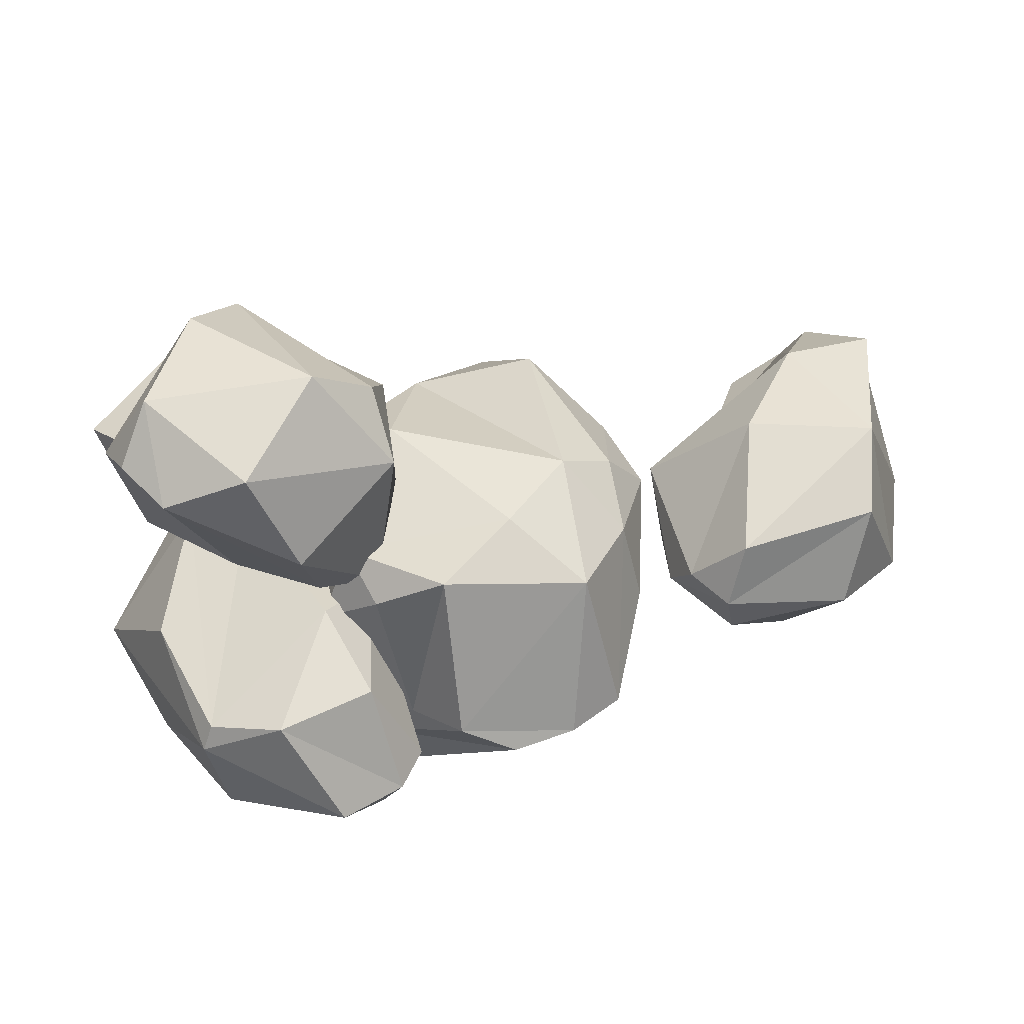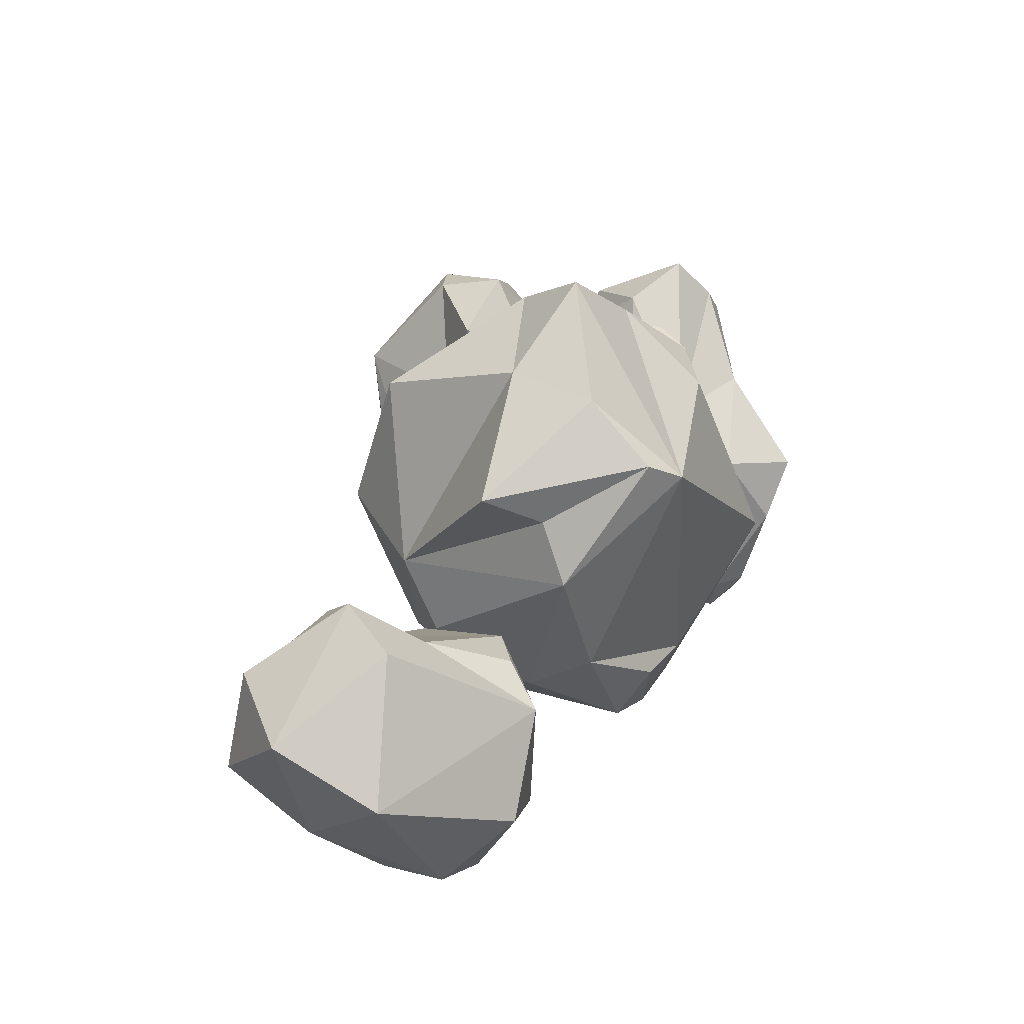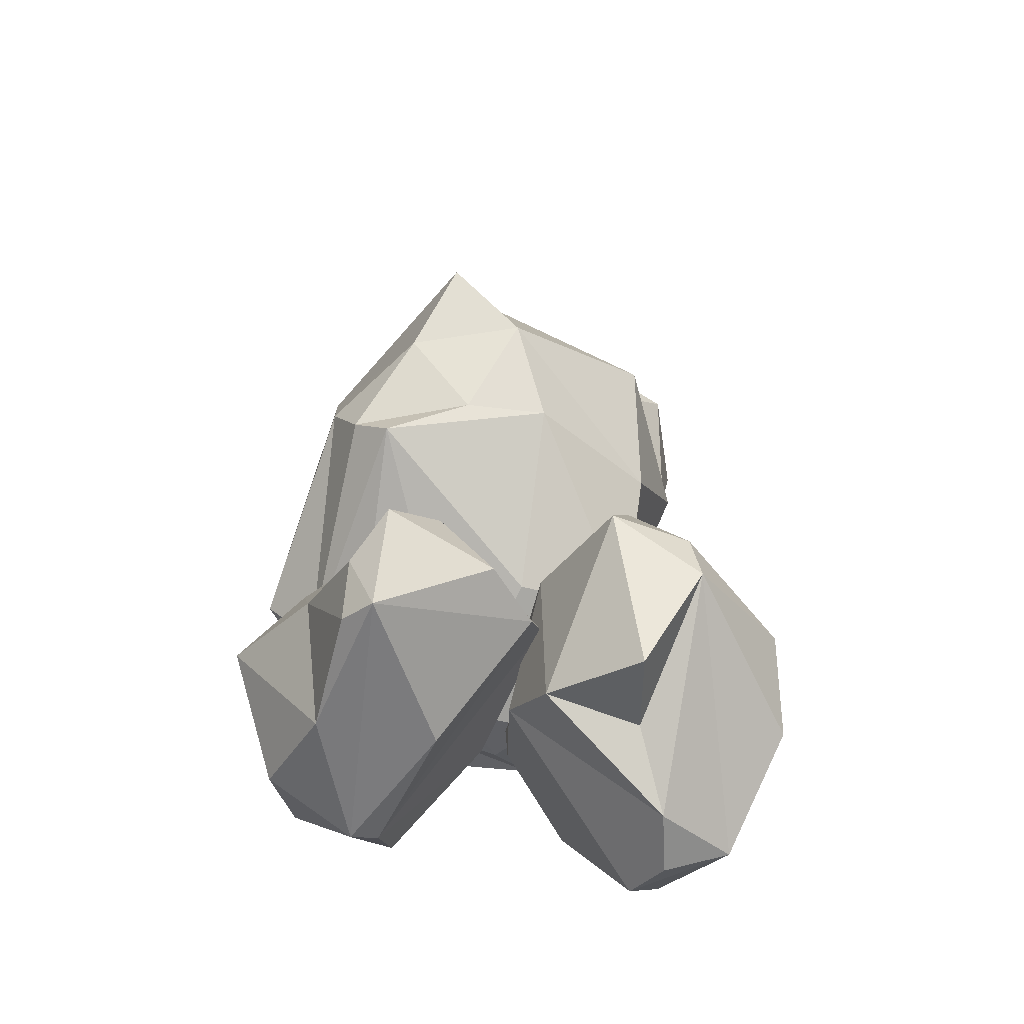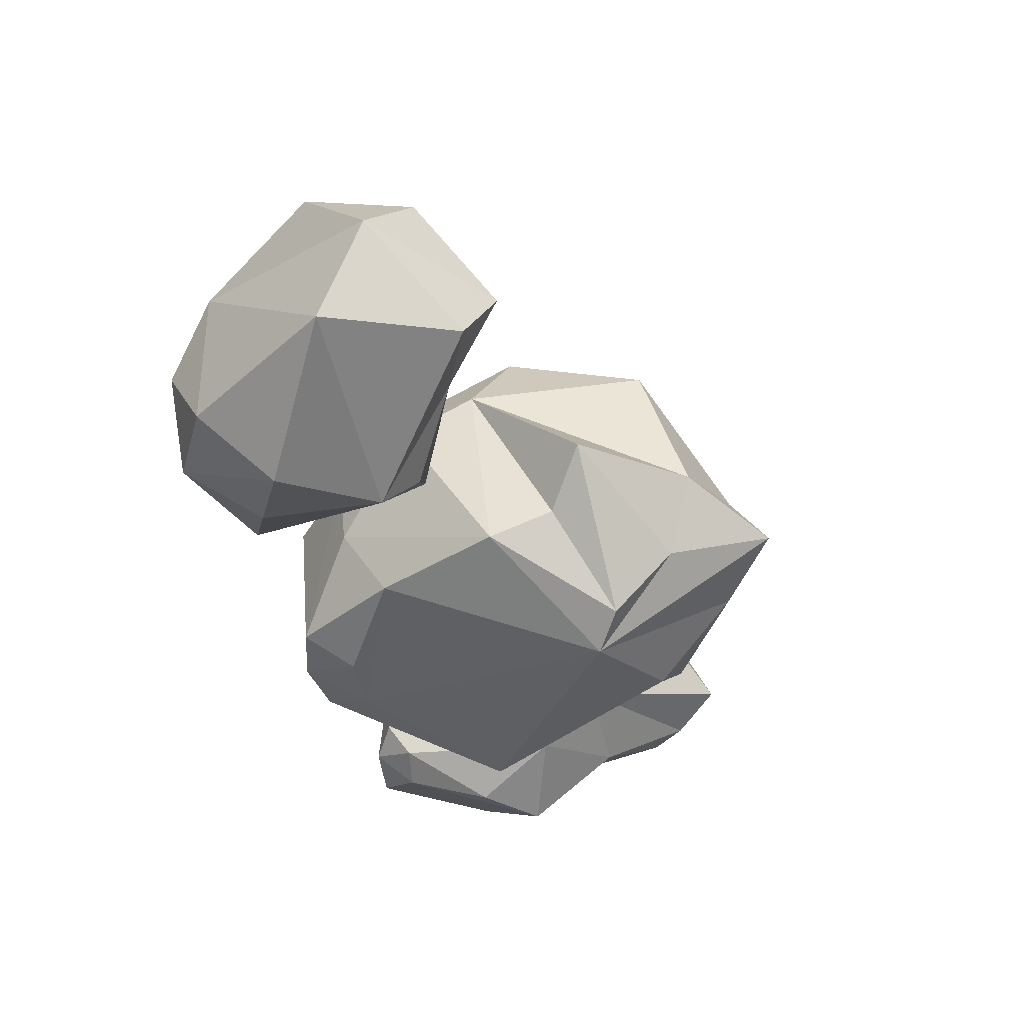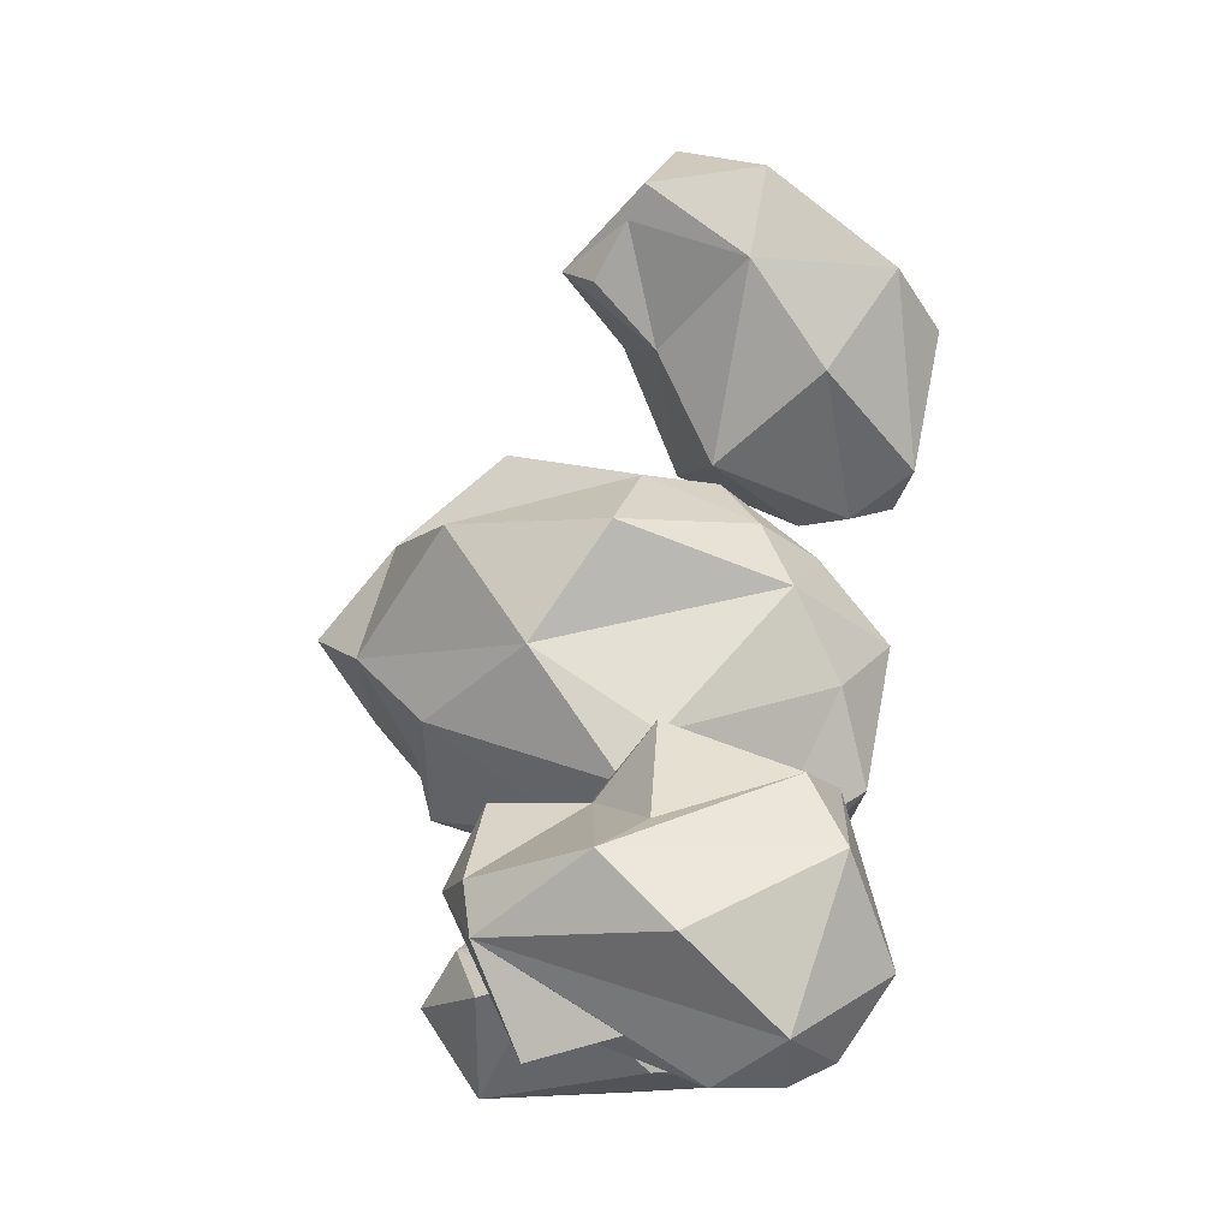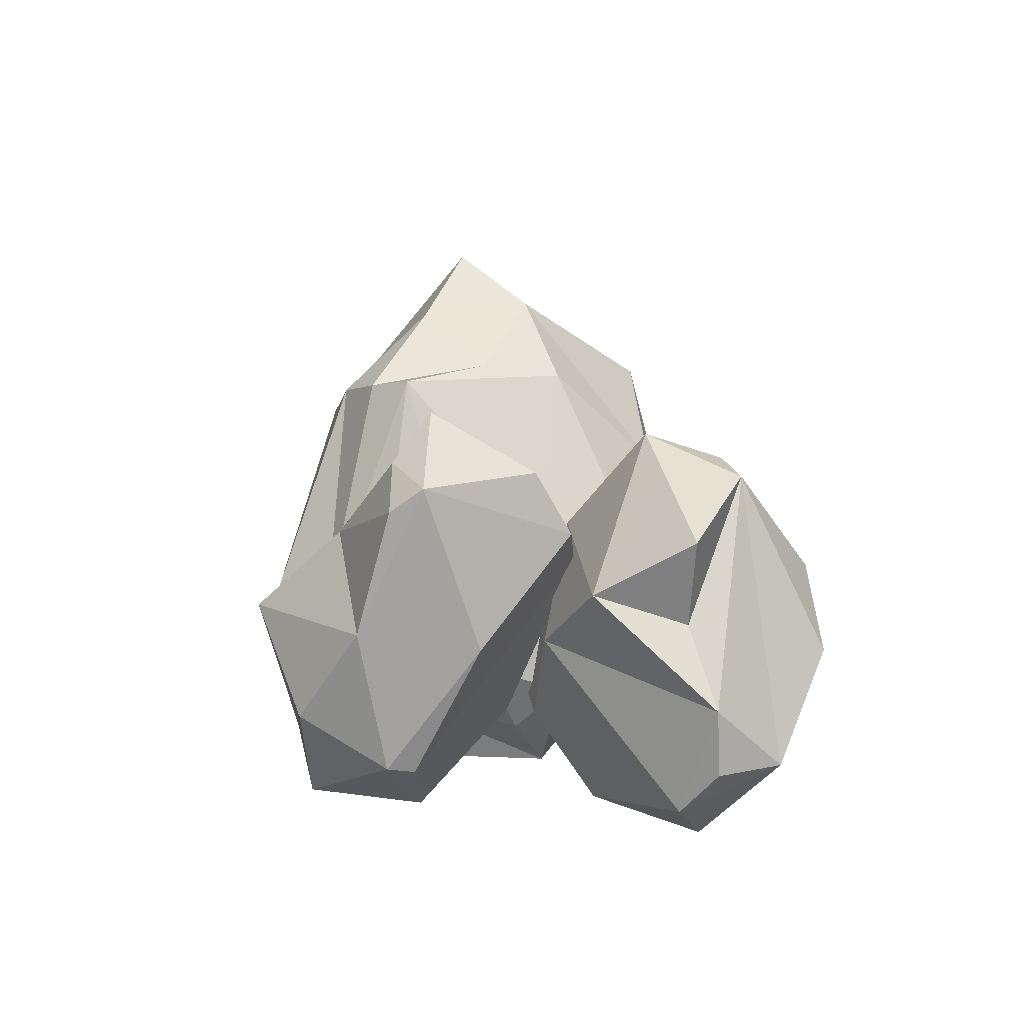
<metadata>
{"format":"obj","ext":"obj","renderer":"f3d","projection":"perspective","resolution":1024,"background":"white","views":[{"elev":18.9,"azim":-16.5,"up":"+Z"},{"elev":37.0,"azim":105.6,"up":"+Y"},{"elev":18.9,"azim":-88.6,"up":"+Y"},{"elev":-25.2,"azim":109.8,"up":"+Z"},{"elev":68.2,"azim":-81.9,"up":"+Z"},{"elev":5.4,"azim":-94.6,"up":"+Y"}]}
</metadata>
<code>
v 44.05 59.31 -1.975
v 18.87 64.28 23.55
v 25.7 -2.906 -24.77
v -8.107 64.31 6.346
v -7.526 25.46 -45.11
v -9.988 25.94 22.4
v -8.636 -7.258 3.391
v 4.648 -7.017 -30.4
v 38.67 22.46 9.007
v 23.06 56.38 -34.65
v 23.93 70.89 -17.2
v 9.222 86.42 -10.19
v -1.197 75.51 -17.62
v -34.01 -8.586 10.18
v -56.51 -6.233 21.74
v -57.13 24.98 22.85
v -11.14 26.43 30.95
v -40.83 20.14 0.8177
v 67.91 -8.682 -7.519
v 74.94 -1.877 23.39
v 71.51 -10.52 10.13
v 64.95 42.15 2.538
v 97.47 31.14 1.047
v -21.63 -5.222 -16.28
v -61.39 47.92 -20.49
v -30.46 25.46 -47.91
v -54.71 23.58 -31.12
v -49.61 -0.2964 -21.63
v -38.57 -8.101 -20.28
v -12.59 3.421 -37.12
v -55.19 20.86 -10.99
v -17.68 31.71 -37.12
v -21.31 40.63 -25.77
v -36.46 33.26 6.346
v -38.84 38.88 -33.83
v -48.46 59.47 -18.72
v -51.47 51.42 -25.12
v -16.16 18.69 -5.207
v -16.24 -5.069 -35.8
v -11.56 -0.8202 -31.37
v -45.44 8.606 -40.74
v -39.99 54.52 -10.75
v -46.39 38.94 4.785
v -18.38 1.83 -41.55
v -13.42 30.88 -18.68
v -27.63 -7.934 -38.98
v -50.99 0.5523 -26.24
v -49.28 49.45 -1.466
v -21.51 17.05 -45.52
v -58.55 43.95 -25.86
v -27.26 5.932 -4.483
v 59.07 35.91 14.21
v 67.41 47.56 19.58
v 71.51 53.62 14.15
v 61.97 4.992 -16.25
v 45.36 -7.043 -6.383
v 46.16 30.15 -6.233
v 77.52 14.86 -17.57
v 54.5 7.7 23.3
v 47.82 -3.192 -12.29
v 39.89 8.565 -6.287
v 84.5 21.55 34.09
v 78.35 50 4.932
v 55.7 32.99 -10.76
v 93.25 37.23 21.2
v 40.8 0.2977 -2.719
v 62.89 28.91 -17.42
v 47.42 -9.244 4.992
v 80.24 40.94 31.2
v 41.09 24.08 10.64
v 75.8 43.13 26.34
v 82.86 1.756 -5.242
v 68.33 22.27 32.22
v -63.81 11.79 26.73
v -15.96 -2.041 24.88
v -24.12 37.15 16.26
v -48.5 48.59 33.03
v -47.08 18.96 47.74
v -55.45 29.78 7.299
v -62.26 0.9467 27.22
v -29.65 25.1 41.33
v -12.23 13.01 16.8
v -13.04 18.94 13.44
v -63.37 39.12 23.13
v -30.12 -3.498 41.77
v -43.58 -12.95 27.19
v -57.77 1.636 38.3
v -16.51 10.12 -0.9166
v -39.63 51.11 31.29
v -38.46 55.21 18.33
v -24.54 50.53 21.34
v -23.57 34.42 25.46
v -28.2 5.553 0.1982
v -18.27 3.761 37.08
v -28.24 39.07 6.082
v -36.6 32.22 46.74
v -9.605 66.18 -7.376
v 33.61 8.13 -8.386
v 15.69 -7.083 -27.86
v -26.24 12.91 -8.417
v -18.7 30.33 21.26
v 35.18 35 16.36
v 34.91 17.54 -21.01
v 42.09 41.5 -17.05
v 29.44 15.02 15.98
v 5.187 -1.067 12.17
v -11.39 6.118 -26.1
v 28.93 4.803 5.919
v 38.46 52.39 -11.99
v -16.5 23.12 -36.3
v -22.07 19.79 -27.28
v 20.7 5.213 -30.15
v -10.93 62.7 -27.73
v -1.516 61.49 -32.49
v 20.59 37.69 30.77
v -22.4 36.02 2.596
v -5.388 -6.436 -25.59
v 28.08 61.17 -29.21
v 24.98 75.1 -2.528
v 0.54 48.22 24.6
v 2.716 77.5 1.334
v 9.361 3.592 -33.32
v 18.25 8.525 18.97
v -19.02 1.112 -2.332
v -15.96 63.54 -21.64
v -22.57 8.243 5.716
v 17.27 -8.597 1.381
f 7 126 124
f 5 8 110
f 4 120 121
f 9 98 104
f 125 100 116
f 101 6 120
f 123 105 115
f 122 10 103
f 115 2 120
f 9 108 98
f 7 106 126
f 6 106 123
f 7 127 106
f 1 102 109
f 3 99 112
f 122 103 112
f 7 107 117
f 114 113 13
f 114 13 10
f 89 96 92
f 74 18 15
f 75 85 86
f 17 83 76
f 74 80 87
f 16 79 74
f 88 93 95
f 92 76 91
f 84 90 79
f 17 94 75
f 61 66 70
f 63 23 67
f 73 71 52
f 67 57 64
f 19 21 56
f 58 55 67
f 62 20 65
f 63 67 22
f 20 73 59
f 58 19 55
f 60 56 61
f 65 23 63
f 69 65 54
f 64 57 22
f 30 44 49
f 29 28 47
f 42 34 45
f 26 44 41
f 27 50 35
f 45 32 33
f 24 29 39
f 31 28 43
f 30 49 32
f 25 50 27
f 48 43 42
f 47 27 41
f 40 39 30
f 43 34 42
f 25 48 36
f 35 37 33
f 33 32 35
f 37 36 33
f 25 36 37
f 36 42 33
f 36 48 42
f 47 41 46
f 40 32 45
f 30 32 40
f 44 39 46
f 30 39 44
f 51 29 24
f 51 24 38
f 51 28 29
f 39 40 24
f 38 24 40
f 26 41 27
f 35 26 27
f 32 49 26
f 42 45 33
f 34 51 38
f 51 34 28
f 43 28 34
f 47 28 31
f 45 38 40
f 39 29 46
f 37 50 25
f 35 50 37
f 32 26 35
f 41 44 46
f 25 47 31
f 25 27 47
f 43 25 31
f 43 48 25
f 45 34 38
f 47 46 29
f 49 44 26
f 52 54 22
f 52 53 54
f 57 52 22
f 54 71 69
f 53 71 54
f 53 52 71
f 63 22 54
f 54 65 63
f 59 68 20
f 60 57 67
f 61 57 60
f 66 56 68
f 61 56 66
f 72 21 19
f 72 19 58
f 72 20 21
f 56 60 19
f 55 19 60
f 73 70 59
f 59 70 66
f 69 71 73
f 52 70 73
f 61 70 57
f 22 67 64
f 23 72 58
f 72 23 20
f 65 20 23
f 62 73 20
f 67 55 60
f 56 21 68
f 57 70 52
f 66 68 59
f 62 69 73
f 65 69 62
f 67 23 58
f 20 68 21
f 14 88 75
f 93 88 14
f 79 90 95
f 79 95 18
f 82 88 83
f 91 76 95
f 17 92 81
f 85 78 87
f 95 93 18
f 74 79 18
f 74 15 80
f 76 92 17
f 17 82 83
f 76 83 95
f 95 83 88
f 87 86 85
f 15 18 93
f 15 93 14
f 87 15 86
f 80 15 87
f 86 15 14
f 85 96 78
f 96 94 81
f 85 94 96
f 88 82 75
f 84 77 90
f 90 89 91
f 90 77 89
f 95 90 91
f 92 96 81
f 89 92 91
f 77 87 78
f 87 77 74
f 84 79 16
f 81 94 17
f 77 96 89
f 96 77 78
f 86 14 75
f 84 16 77
f 17 75 82
f 74 77 16
f 94 85 75
f 10 12 11
f 10 13 12
f 118 10 11
f 12 13 121
f 121 97 4
f 121 13 97
f 13 113 97
f 119 11 12
f 121 119 12
f 119 121 2
f 111 124 100
f 124 107 7
f 111 107 124
f 6 101 126
f 119 102 1
f 102 2 115
f 119 2 102
f 112 103 3
f 122 99 8
f 112 99 122
f 104 102 9
f 109 102 104
f 106 127 123
f 105 108 9
f 108 123 127
f 105 123 108
f 126 106 6
f 99 3 127
f 3 108 127
f 98 108 3
f 111 100 125
f 110 111 125
f 111 110 107
f 1 118 11
f 119 1 11
f 113 110 125
f 110 114 5
f 113 114 110
f 10 122 5
f 103 10 104
f 1 109 118
f 102 105 9
f 115 105 102
f 123 120 6
f 115 120 123
f 101 100 126
f 116 100 101
f 103 98 3
f 104 98 103
f 99 117 8
f 117 127 7
f 99 127 117
f 121 120 2
f 97 125 4
f 113 125 97
f 5 114 10
f 118 104 10
f 109 104 118
f 110 117 107
f 110 8 117
f 4 116 101
f 4 125 116
f 120 4 101
f 124 126 100
f 122 8 5

</code>
